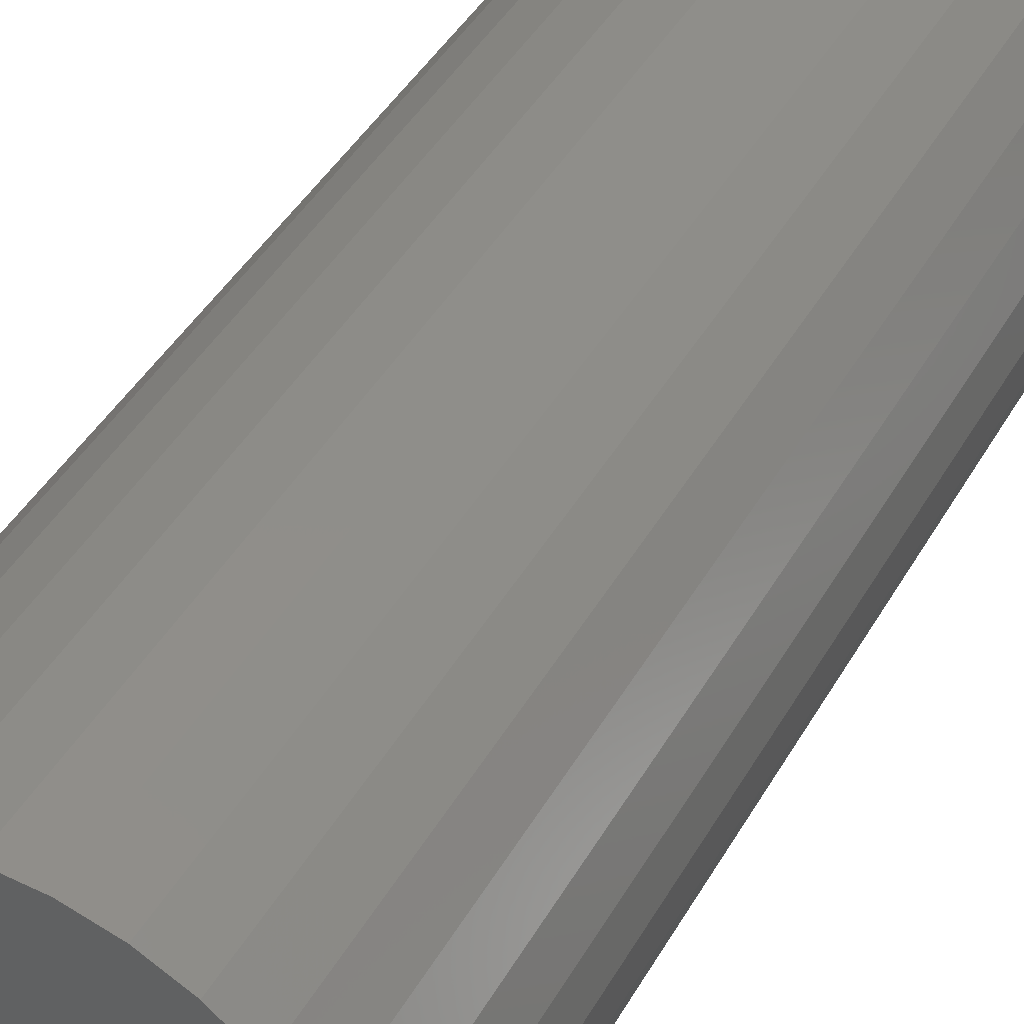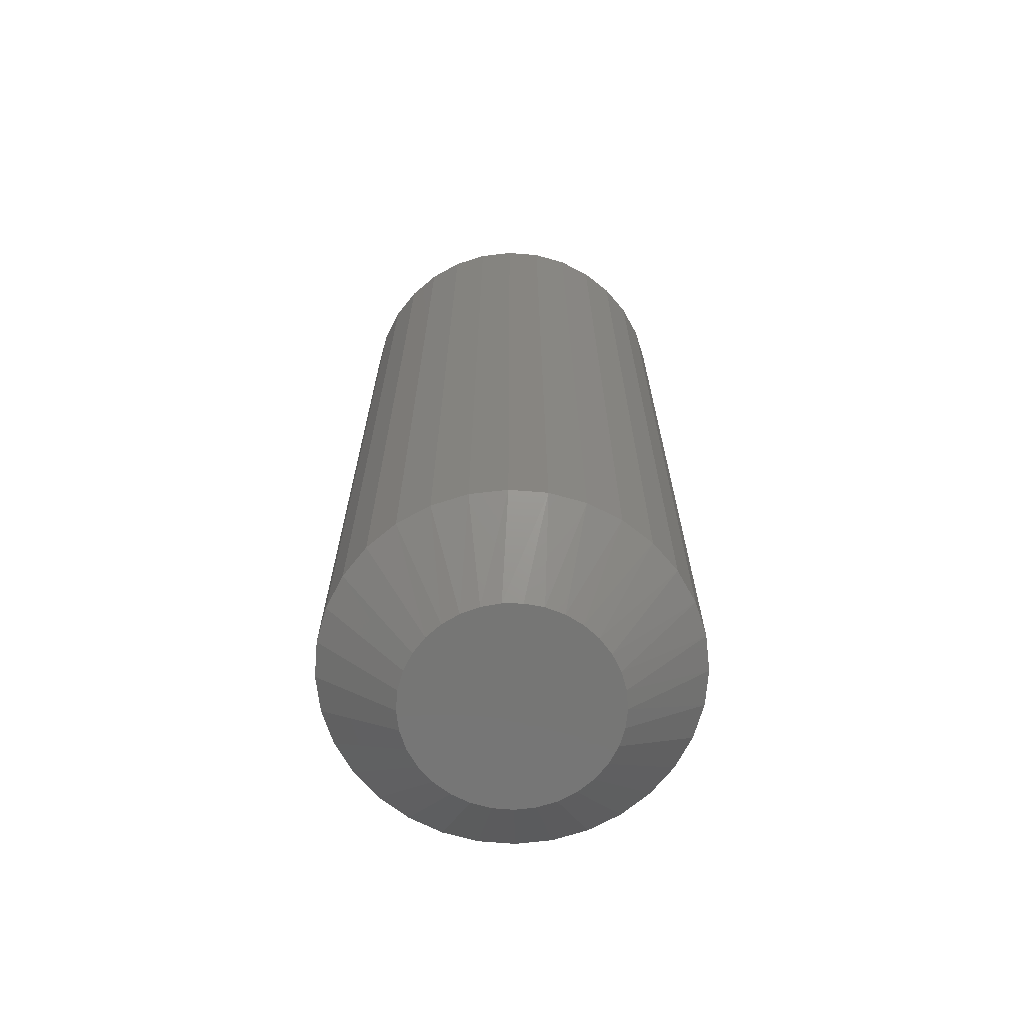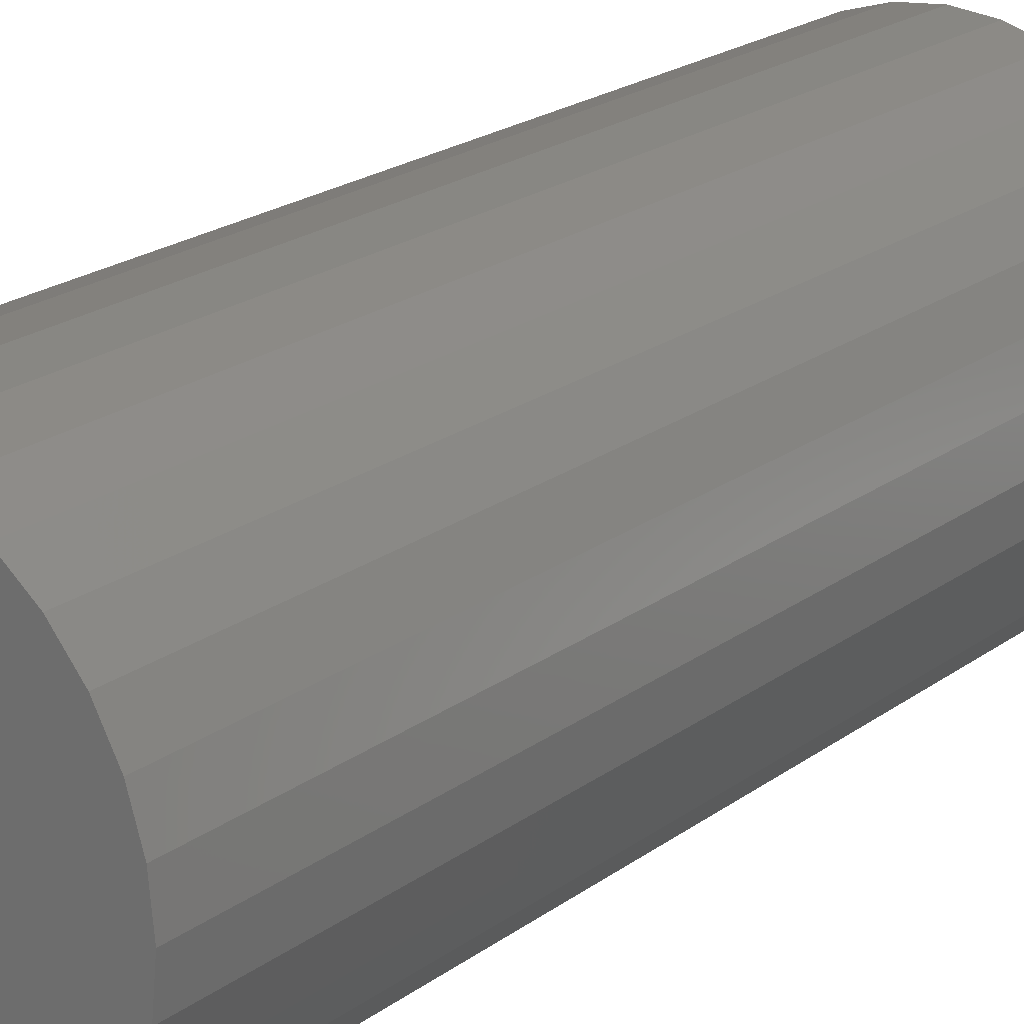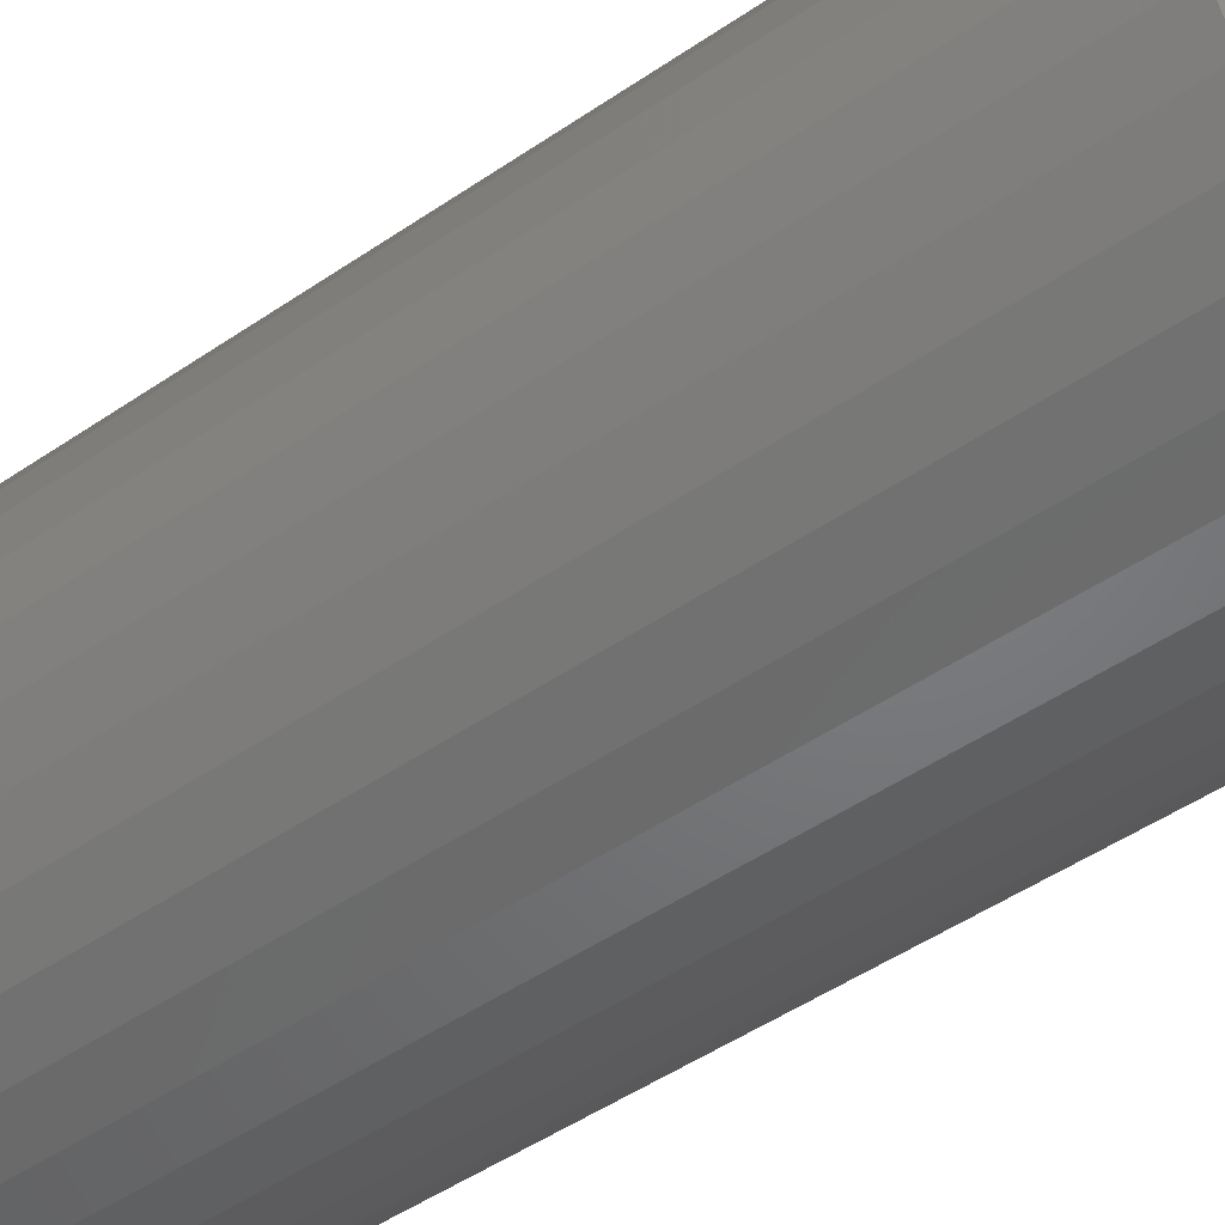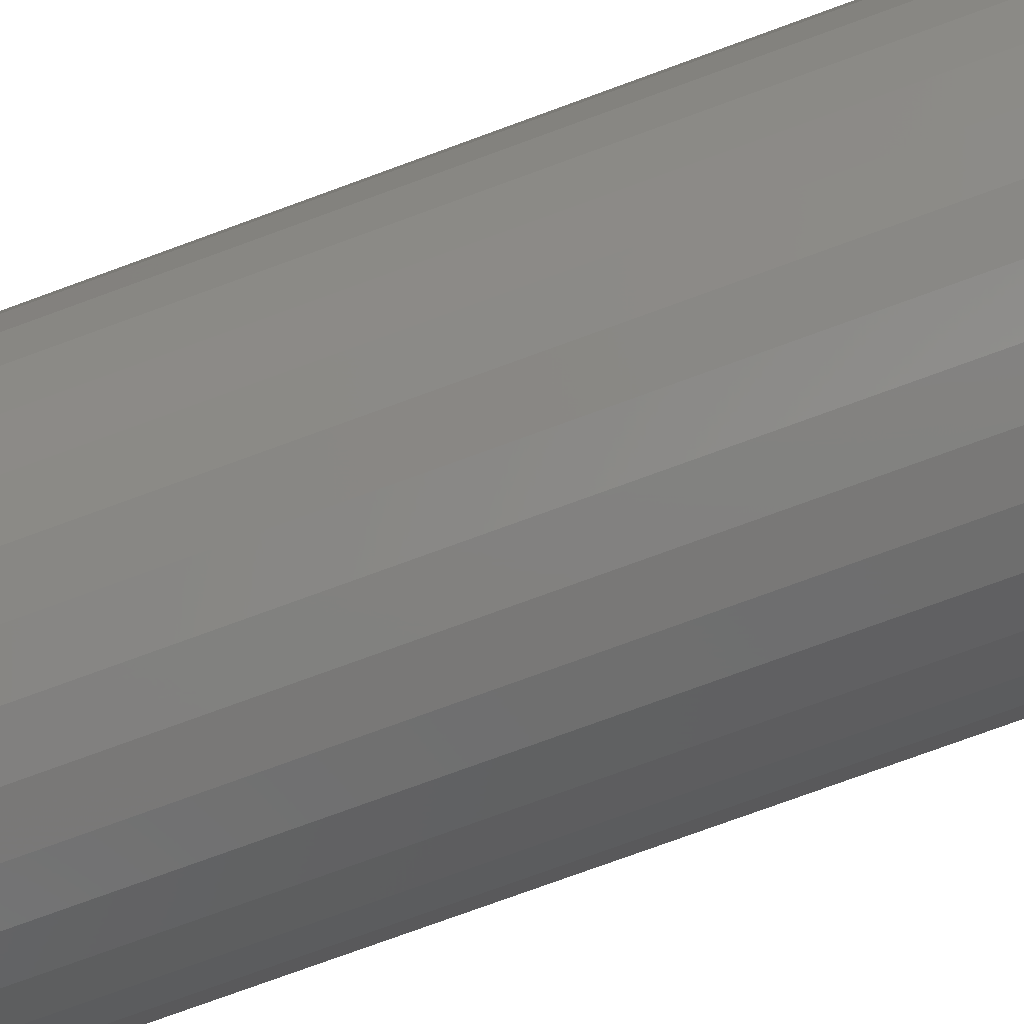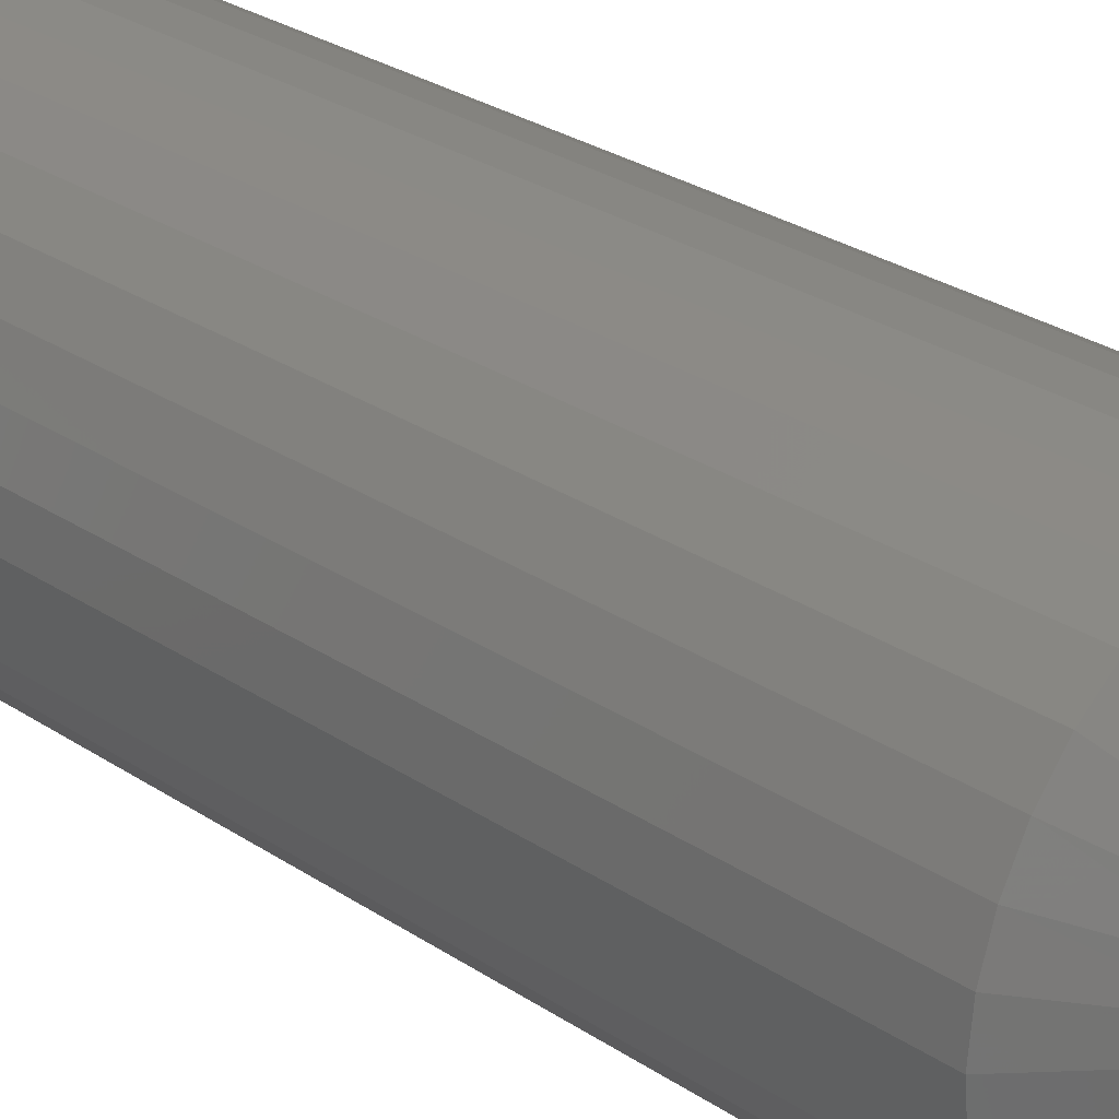
<metadata>
{"format":"stl","ext":"stl","renderer":"f3d","projection":"perspective","resolution":1024,"background":"white","views":[{"elev":40.8,"azim":26.7,"up":"+Y"},{"elev":-68.3,"azim":158.5,"up":"+Z"},{"elev":20.5,"azim":37.0,"up":"+Y"},{"elev":-45.9,"azim":128.6,"up":"+Y"},{"elev":-76.3,"azim":-69.9,"up":"+Y"},{"elev":27.9,"azim":135.5,"up":"+Y"}]}
</metadata>
<code>
# stl→obj: 97 verts, 190 faces
v -0.01664 0.0787 0
v -0.001793 0.08148 0
v 0.01331 0.08148 0
v 0.02815 0.0787 0
v -0.03072 0.07325 0
v 0.04223 0.07325 0
v -0.04355 0.0653 0
v 0.05507 0.0653 0
v -0.05471 0.05513 0
v 0.06623 0.05513 0
v 0.05122 -0.06804 0
v -0.0397 -0.06804 0
v 0.06362 -0.05786 0
v -0.02556 -0.0756 0
v 0.03707 -0.0756 0
v -0.01021 -0.08025 0
v 0.02172 -0.08025 0
v 0.005757 -0.08183 0
v -0.0521 -0.05786 0
v -0.06228 -0.04546 0
v 0.07379 -0.04546 0
v -0.06984 -0.03131 0
v 0.08135 -0.03131 0
v -0.0745 -0.01596 0
v 0.08601 -0.01596 0
v -0.07607 -1.726e-07 0
v 0.08758 3.024e-17 0
v -0.07468 0.01504 0
v 0.08619 0.01504 0
v -0.07054 0.02956 0
v 0.08206 0.02956 0
v -0.06381 0.04308 0
v 0.07533 0.04308 0
v 0.1501 -3.535e-17 0.05469
v 0.1501 0 0.75
v 0.1473 -0.02816 0.05469
v 0.1473 -0.02816 0.75
v 0.1391 -0.05523 0.05469
v 0.1391 -0.05523 0.75
v 0.1258 -0.08018 0.05469
v 0.1258 -0.08018 0.75
v 0.1078 -0.1021 0.05469
v 0.1078 -0.1021 0.75
v 0.08594 -0.12 0.05469
v 0.08594 -0.12 0.75
v 0.06099 -0.1333 0.05469
v 0.06099 -0.1333 0.75
v 0.03391 -0.1416 0.05469
v 0.03391 -0.1416 0.75
v 0.005757 -0.1443 0.05469
v 0.005757 -0.1443 0.75
v -0.0224 -0.1416 0.05469
v -0.0224 -0.1416 0.75
v -0.04947 -0.1333 0.05469
v -0.04947 -0.1333 0.75
v -0.07443 -0.12 0.05469
v -0.07443 -0.12 0.75
v -0.0963 -0.1021 0.05469
v -0.0963 -0.1021 0.75
v -0.1142 -0.08018 0.05469
v -0.1142 -0.08018 0.75
v -0.1276 -0.05523 0.05469
v -0.1276 -0.05523 0.75
v -0.1358 -0.02816 0.05469
v -0.1358 -0.02816 0.75
v -0.1386 8.177e-17 0.05469
v -0.1386 1.767e-17 0.75
v -0.1358 0.02816 0.05469
v -0.1358 0.02816 0.75
v -0.1276 0.05523 0.05469
v -0.1276 0.05523 0.75
v -0.1142 0.08018 0.05469
v -0.1142 0.08018 0.75
v -0.0963 0.1021 0.05469
v -0.0963 0.1021 0.75
v -0.07443 0.12 0.05469
v -0.07443 0.12 0.75
v -0.04947 0.1333 0.05469
v -0.04947 0.1333 0.75
v -0.0224 0.1416 0.05469
v -0.0224 0.1416 0.75
v 0.005757 0.1443 0.05469
v 0.005757 0.1443 0.75
v 0.03391 0.1416 0.05469
v 0.03391 0.1416 0.75
v 0.06099 0.1333 0.05469
v 0.06099 0.1333 0.75
v 0.08594 0.12 0.05469
v 0.08594 0.12 0.75
v 0.1078 0.1021 0.05469
v 0.1078 0.1021 0.75
v 0.1258 0.08018 0.05469
v 0.1258 0.08018 0.75
v 0.1391 0.05523 0.05469
v 0.1391 0.05523 0.75
v 0.1473 0.02816 0.05469
v 0.1473 0.02816 0.75
f 1 2 3
f 4 1 3
f 5 1 4
f 6 5 4
f 7 5 6
f 8 7 6
f 9 7 8
f 10 9 8
f 11 12 13
f 14 12 11
f 15 14 11
f 16 14 15
f 17 16 15
f 18 16 17
f 12 19 13
f 13 19 20
f 13 20 21
f 21 20 22
f 21 22 23
f 23 22 24
f 23 24 25
f 25 24 26
f 25 26 27
f 27 26 28
f 27 28 29
f 29 28 30
f 29 30 31
f 31 30 32
f 31 32 33
f 33 32 9
f 33 9 10
f 34 35 36
f 36 35 37
f 36 37 38
f 38 37 39
f 38 39 40
f 40 39 41
f 40 41 42
f 42 41 43
f 42 43 44
f 44 43 45
f 44 45 46
f 46 45 47
f 46 47 48
f 48 47 49
f 48 49 50
f 50 49 51
f 50 51 52
f 52 51 53
f 52 53 54
f 54 53 55
f 54 55 56
f 56 55 57
f 56 57 58
f 58 57 59
f 58 59 60
f 60 59 61
f 60 61 62
f 62 61 63
f 62 63 64
f 64 63 65
f 64 65 66
f 66 65 67
f 66 67 68
f 68 67 69
f 68 69 70
f 70 69 71
f 70 71 72
f 72 71 73
f 72 73 74
f 74 73 75
f 74 75 76
f 76 75 77
f 76 77 78
f 78 77 79
f 78 79 80
f 80 79 81
f 80 81 82
f 82 81 83
f 82 83 84
f 84 83 85
f 84 85 86
f 86 85 87
f 86 87 88
f 88 87 89
f 88 89 90
f 90 89 91
f 90 91 92
f 92 91 93
f 92 93 94
f 94 93 95
f 94 95 96
f 96 95 97
f 96 97 34
f 34 97 35
f 17 46 48
f 19 58 20
f 20 58 60
f 20 60 22
f 22 60 62
f 22 62 24
f 24 62 64
f 24 64 26
f 26 64 66
f 42 13 40
f 40 13 21
f 40 21 38
f 38 21 23
f 38 23 36
f 36 23 25
f 36 25 34
f 34 25 27
f 58 19 56
f 56 19 12
f 56 12 54
f 54 12 14
f 54 14 52
f 17 48 18
f 18 48 50
f 18 50 16
f 16 50 52
f 16 52 14
f 13 42 11
f 11 42 44
f 11 44 15
f 15 44 46
f 15 46 17
f 3 82 84
f 80 82 2
f 2 82 3
f 34 27 96
f 96 27 29
f 96 29 94
f 94 29 31
f 94 31 92
f 92 31 33
f 92 33 90
f 90 33 10
f 90 10 88
f 88 10 8
f 88 8 86
f 86 8 6
f 86 6 84
f 84 6 4
f 84 4 3
f 26 66 28
f 28 66 68
f 28 68 30
f 30 68 70
f 30 70 32
f 32 70 72
f 32 72 9
f 9 72 74
f 9 74 7
f 7 74 76
f 7 76 5
f 5 76 78
f 5 78 1
f 1 78 80
f 1 80 2
f 81 85 83
f 85 81 79
f 85 79 87
f 47 53 49
f 49 53 51
f 87 79 89
f 89 79 77
f 89 77 91
f 91 77 75
f 91 75 93
f 93 75 73
f 93 73 95
f 95 73 71
f 95 71 97
f 97 71 69
f 97 69 35
f 35 69 67
f 35 67 37
f 37 67 65
f 37 65 39
f 39 65 63
f 39 63 41
f 41 63 61
f 41 61 43
f 43 61 59
f 43 59 45
f 45 59 57
f 45 57 47
f 47 57 55
f 47 55 53

</code>
